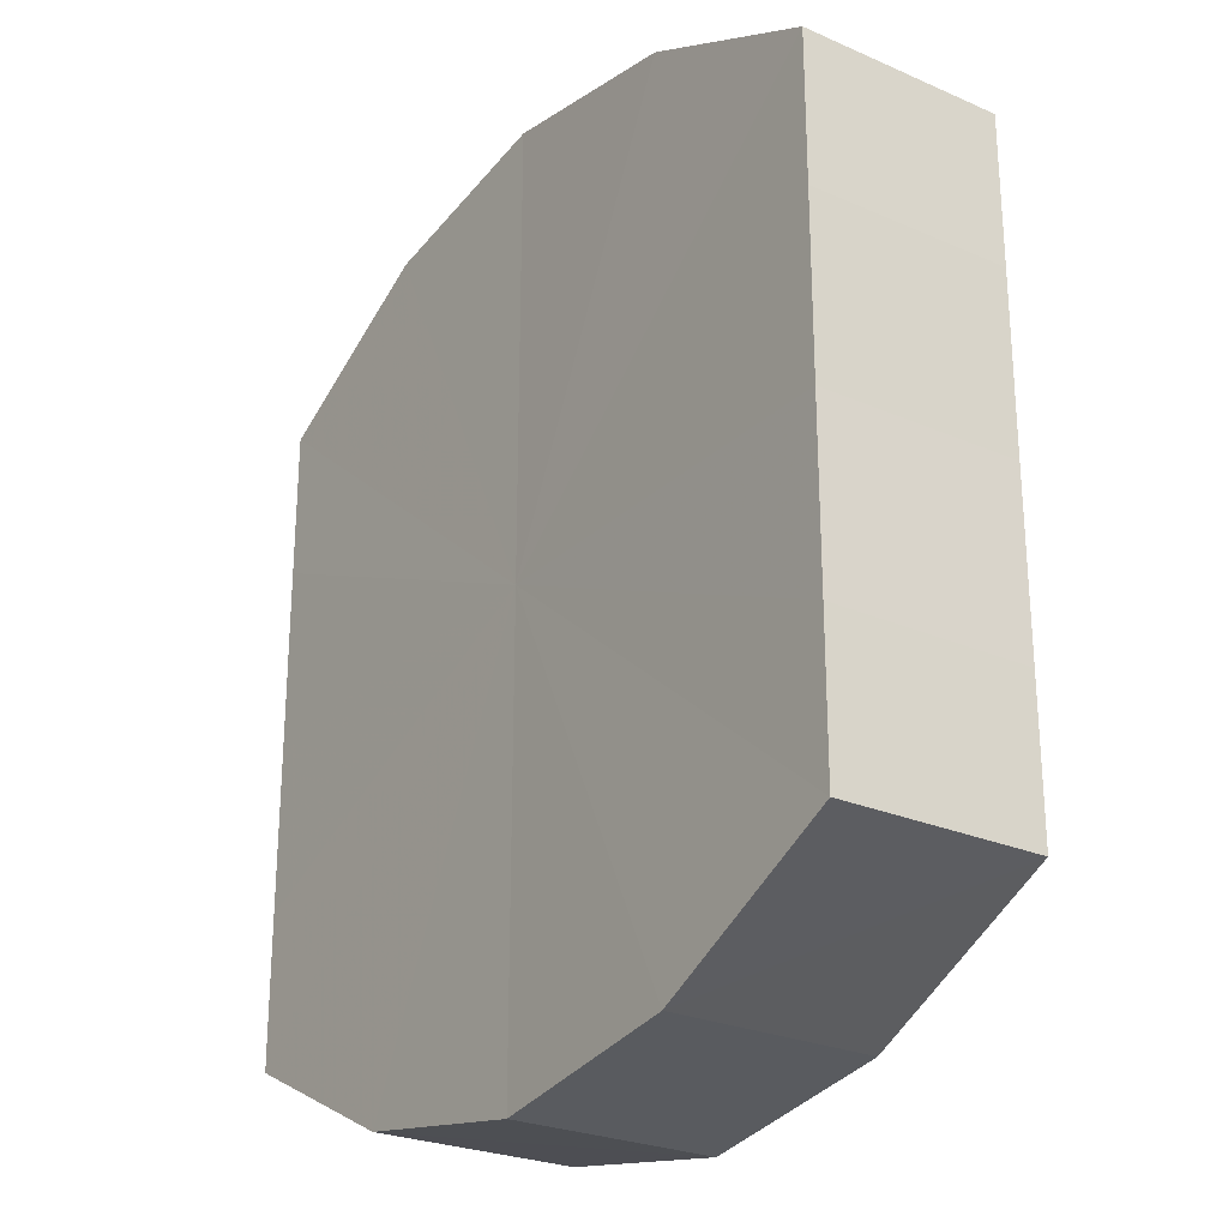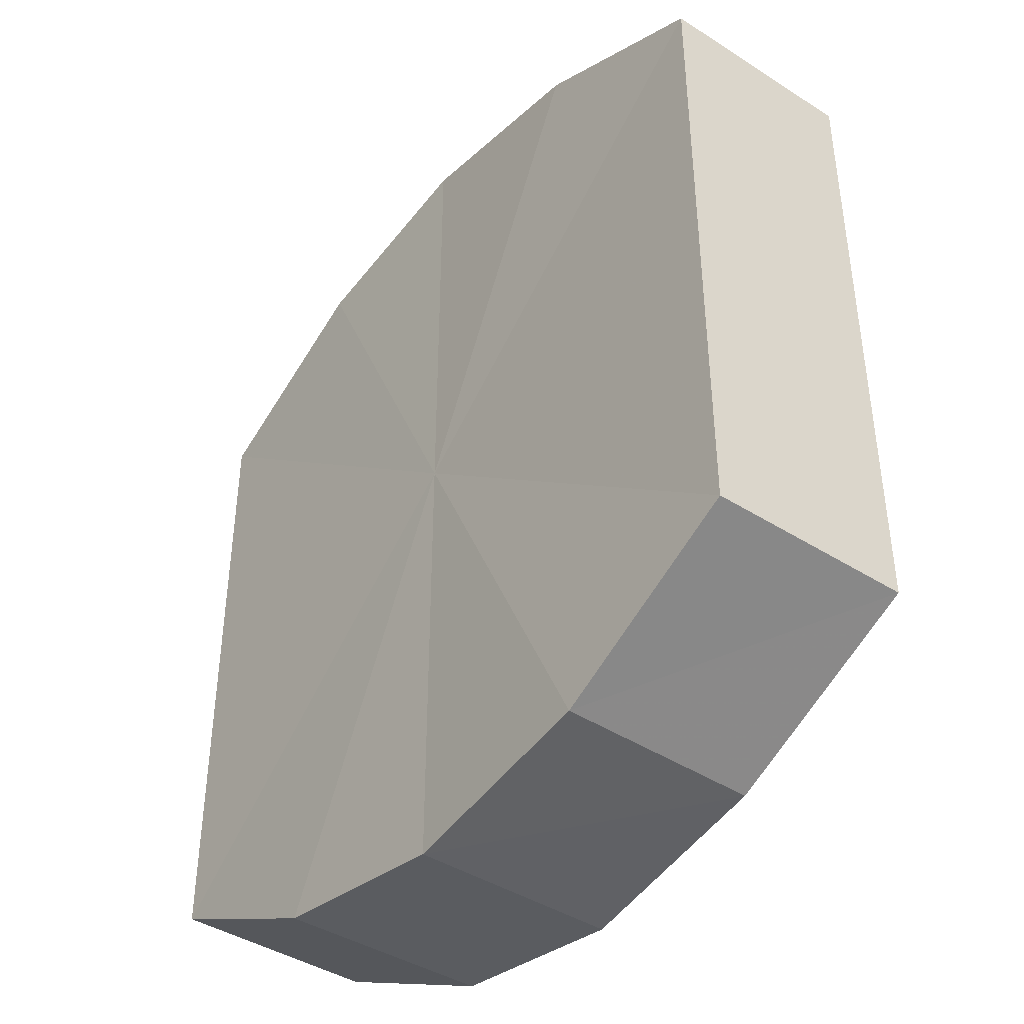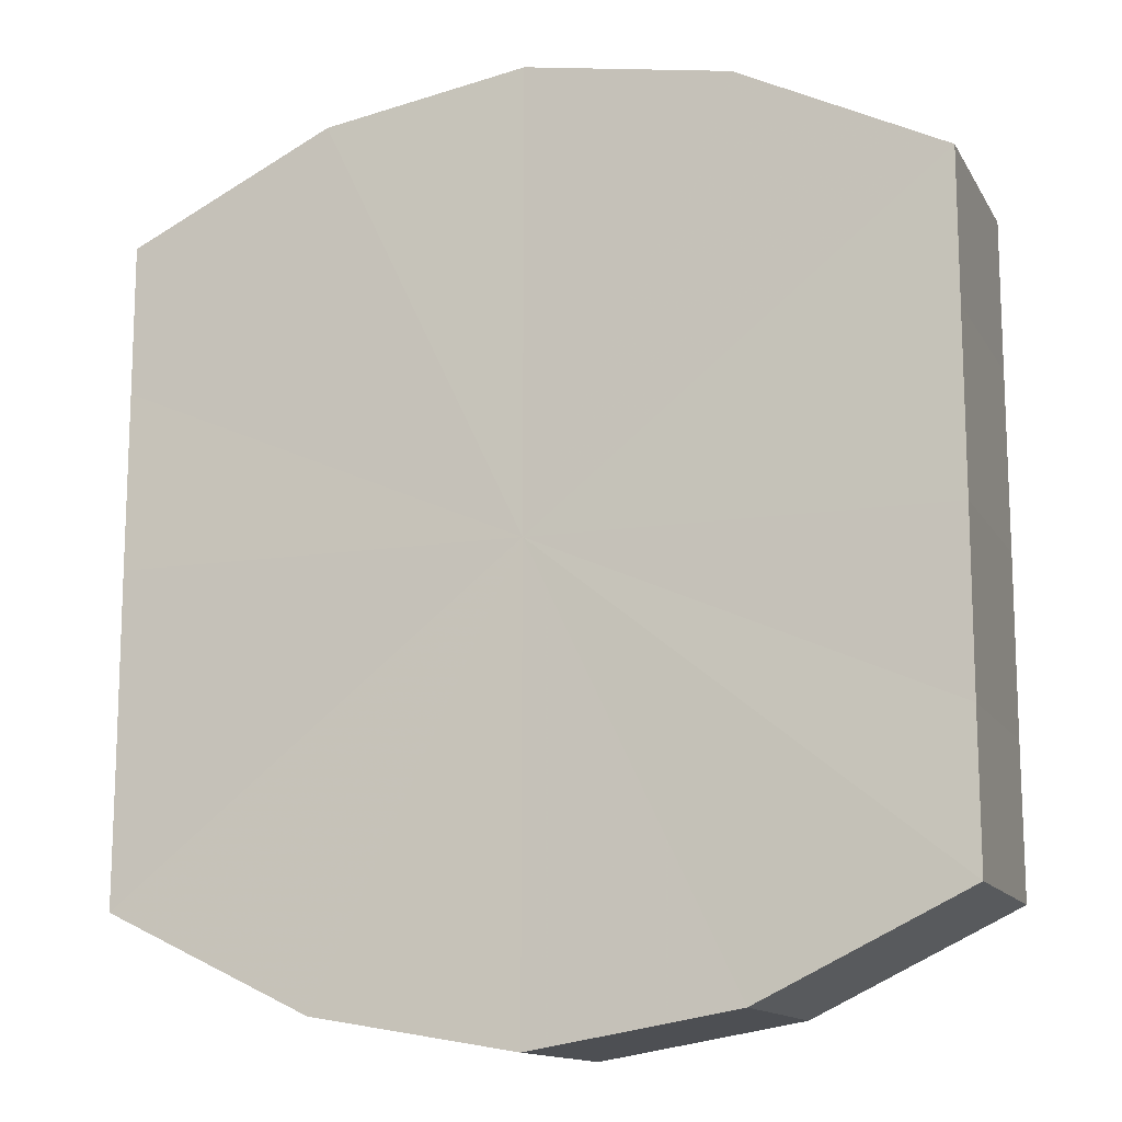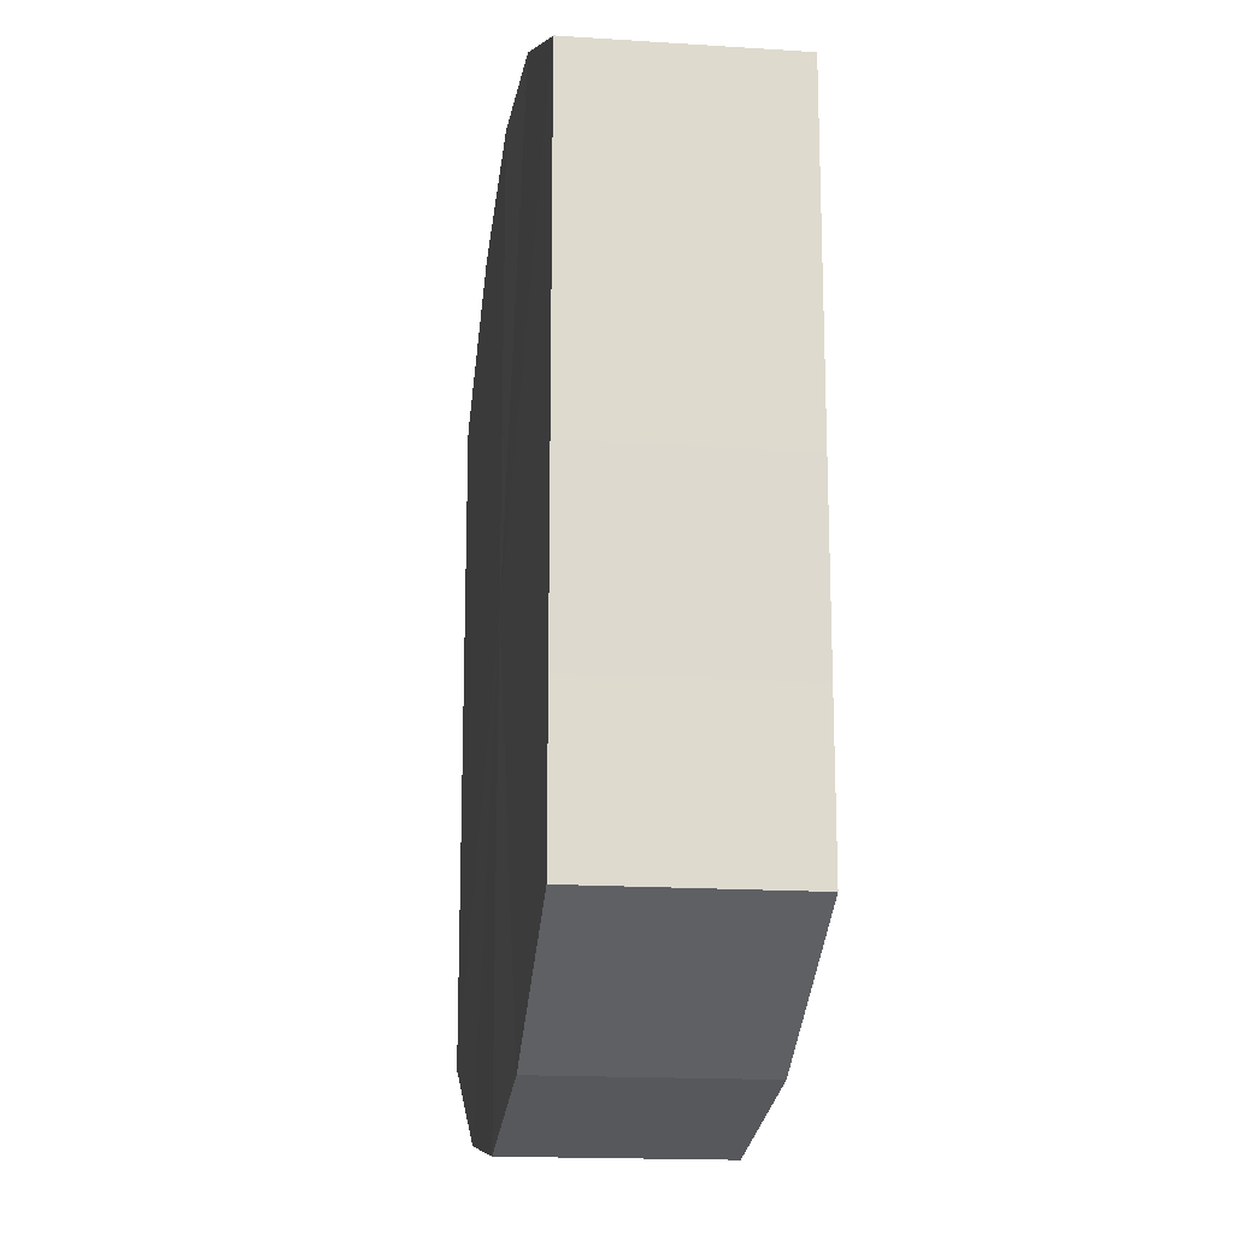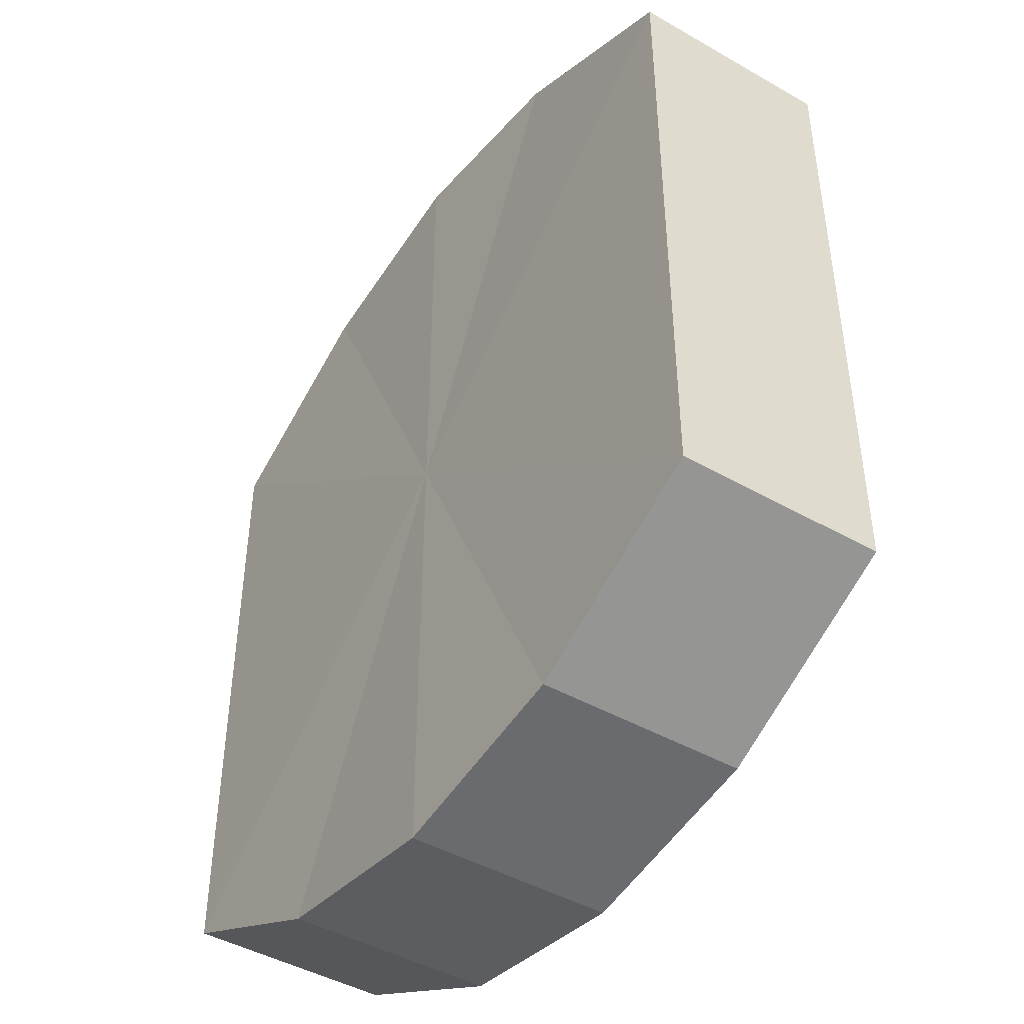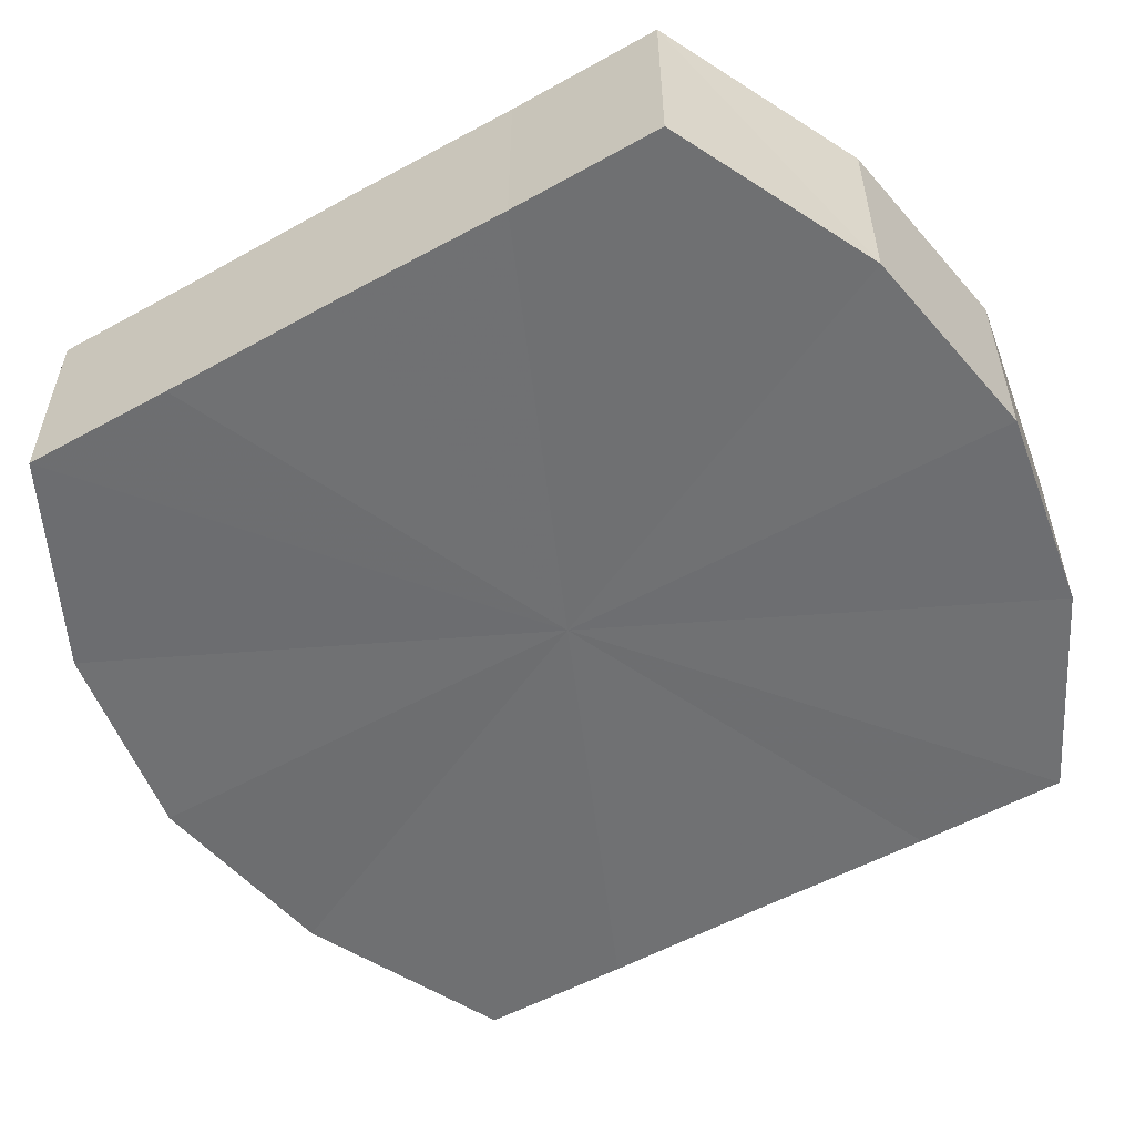
<metadata>
{"format":"obj","ext":"obj","renderer":"f3d","projection":"perspective","resolution":1024,"background":"white","views":[{"elev":-25.6,"azim":-124.9,"up":"+Z"},{"elev":-42.2,"azim":-127.8,"up":"+Z"},{"elev":-13.5,"azim":-160.9,"up":"+Z"},{"elev":-18.1,"azim":82.5,"up":"+Z"},{"elev":-45.0,"azim":55.9,"up":"+Z"},{"elev":-55.1,"azim":-59.8,"up":"+Y"}]}
</metadata>
<code>
o 682
v 2215 1902 13.37
v 2215 1902 13.38
v 2215 1902 13.37
v 2215 1902 13.38
v 2215 1902 13.38
v 2215 1902 13.36
v 2215 1902 13.36
v 2215 1902 13.39
v 2215 1902 13.38
v 2215 1902 13.35
v 2215 1902 13.35
v 2215 1902 13.39
v 2215 1902 13.39
v 2215 1902 13.35
v 2215 1902 13.35
v 2215 1902 13.39
v 2215 1902 13.39
v 2215 1902 13.34
v 2215 1902 13.34
v 2215 1902 13.38
v 2215 1902 13.39
v 2215 1902 13.35
v 2215 1902 13.35
v 2215 1902 13.38
v 2215 1902 13.38
v 2215 1902 13.35
v 2215 1902 13.35
v 2215 1902 13.37
v 2215 1902 13.38
v 2215 1902 13.36
v 2215 1902 13.36
v 2215 1902 13.37
v 2215 1902 13.37
v 2215 1902 13.38
v 2215 1902 13.38
v 2215 1902 13.38
v 2215 1902 13.38
v 2215 1902 13.36
v 2215 1902 13.37
v 2215 1902 13.35
v 2215 1902 13.36
v 2215 1902 13.39
v 2215 1902 13.39
v 2215 1902 13.35
v 2215 1902 13.35
v 2215 1902 13.34
v 2215 1902 13.35
v 2215 1902 13.39
v 2215 1902 13.39
v 2215 1902 13.35
v 2215 1902 13.34
v 2215 1902 13.35
v 2215 1902 13.35
v 2215 1902 13.39
v 2215 1902 13.39
v 2215 1902 13.36
v 2215 1902 13.35
v 2215 1902 13.37
v 2215 1902 13.36
v 2215 1902 13.38
v 2215 1902 13.38
v 2215 1902 13.38
v 2215 1902 13.37
v 2215 1902 13.38
v 2215 1902 13.37
v 2215 1902 13.38
v 2215 1902 13.37
v 2215 1902 13.38
v 2215 1902 13.36
v 2215 1902 13.39
v 2215 1902 13.35
v 2215 1902 13.39
v 2215 1902 13.35
v 2215 1902 13.39
v 2215 1902 13.34
v 2215 1902 13.38
v 2215 1902 13.35
v 2215 1902 13.38
v 2215 1902 13.35
v 2215 1902 13.37
v 2215 1902 13.36
v 2215 1902 13.37
v 2215 1902 13.37
v 2215 1902 13.38
v 2215 1902 13.36
v 2215 1902 13.38
v 2215 1902 13.35
v 2215 1902 13.39
v 2215 1902 13.35
v 2215 1902 13.39
v 2215 1902 13.34
v 2215 1902 13.39
v 2215 1902 13.35
v 2215 1902 13.38
v 2215 1902 13.35
v 2215 1902 13.38
v 2215 1902 13.36
v 2215 1902 13.37
f 1 2 3
f 2 4 5
f 6 1 7
f 4 8 9
f 10 6 11
f 8 12 13
f 14 10 15
f 12 16 17
f 18 14 19
f 16 20 21
f 22 18 23
f 20 24 25
f 26 22 27
f 24 28 29
f 30 26 31
f 28 30 32
f 33 34 35
f 35 36 37
f 38 39 33
f 40 41 38
f 37 42 43
f 44 45 40
f 46 47 44
f 43 48 49
f 50 51 46
f 52 53 50
f 49 54 55
f 56 57 52
f 58 59 56
f 55 60 61
f 62 63 58
f 61 64 62
f 65 66 67
f 65 68 66
f 65 67 69
f 65 70 68
f 65 69 71
f 65 72 70
f 65 71 73
f 65 74 72
f 65 73 75
f 65 76 74
f 65 75 77
f 65 78 76
f 65 77 79
f 65 80 78
f 65 79 81
f 65 81 80
f 82 83 84
f 82 85 83
f 82 84 86
f 82 87 85
f 82 86 88
f 82 89 87
f 82 88 90
f 82 91 89
f 82 90 92
f 82 93 91
f 82 92 94
f 82 95 93
f 82 94 96
f 82 97 95
f 82 96 98
f 82 98 97

</code>
